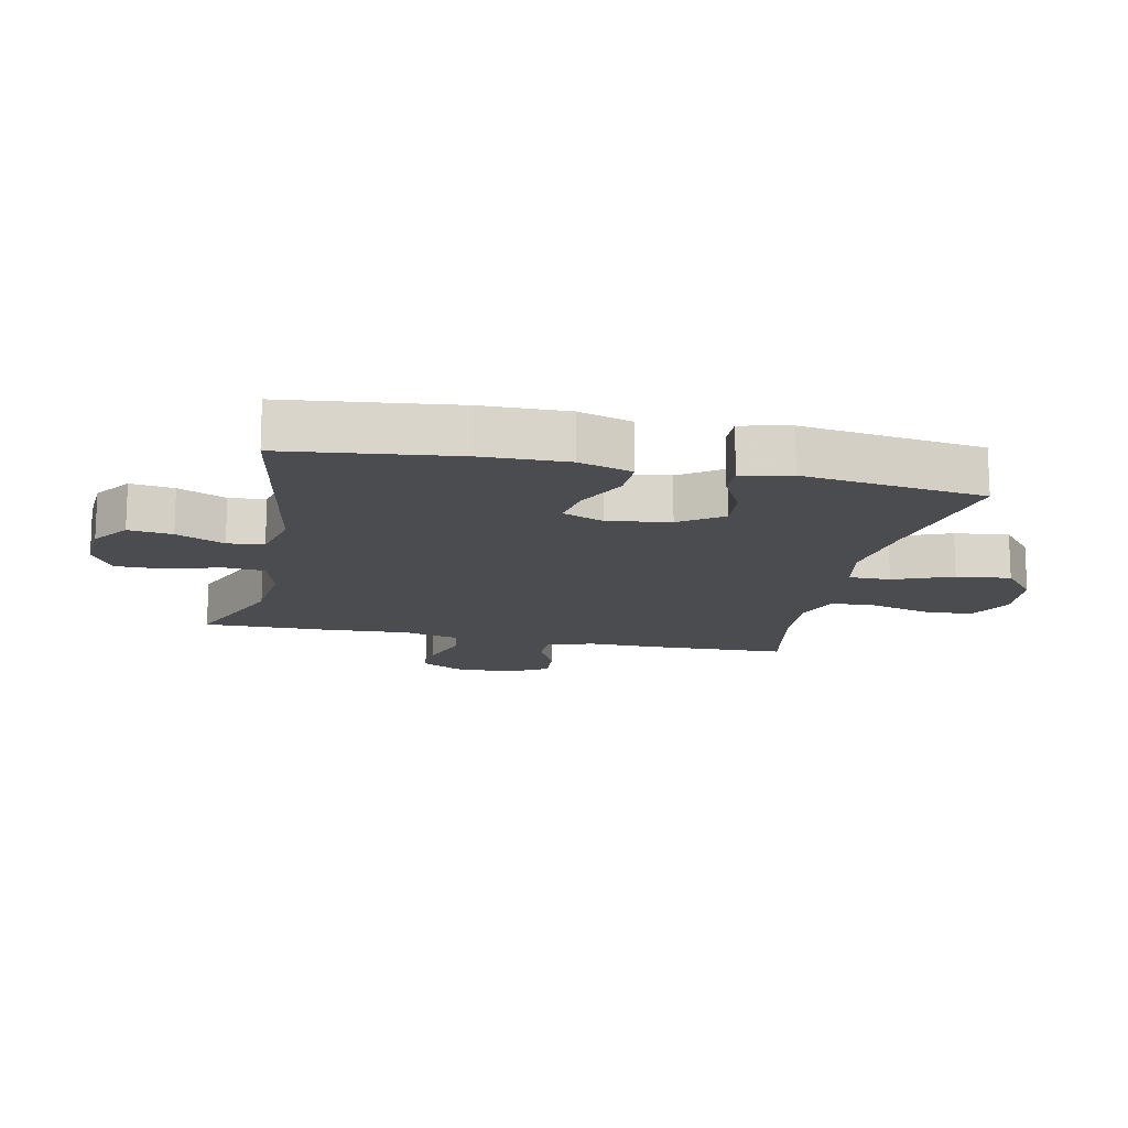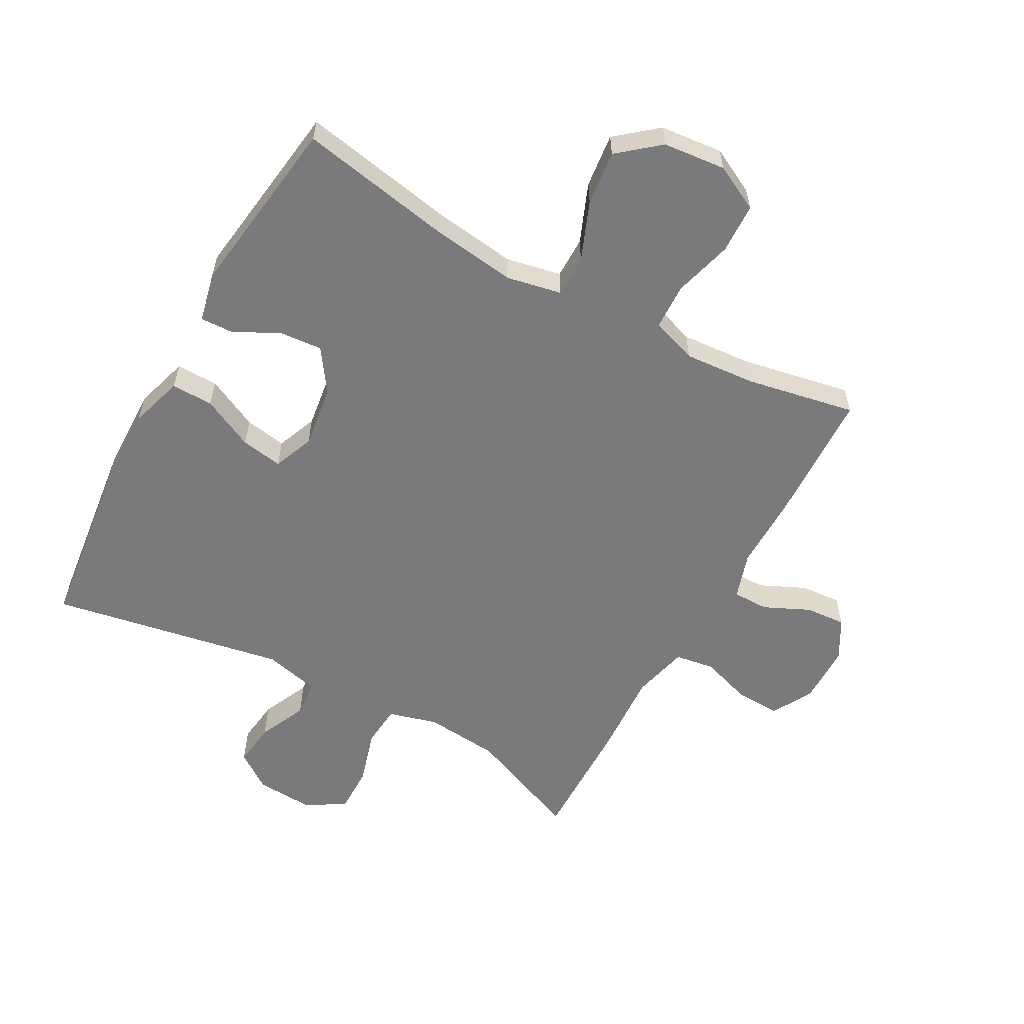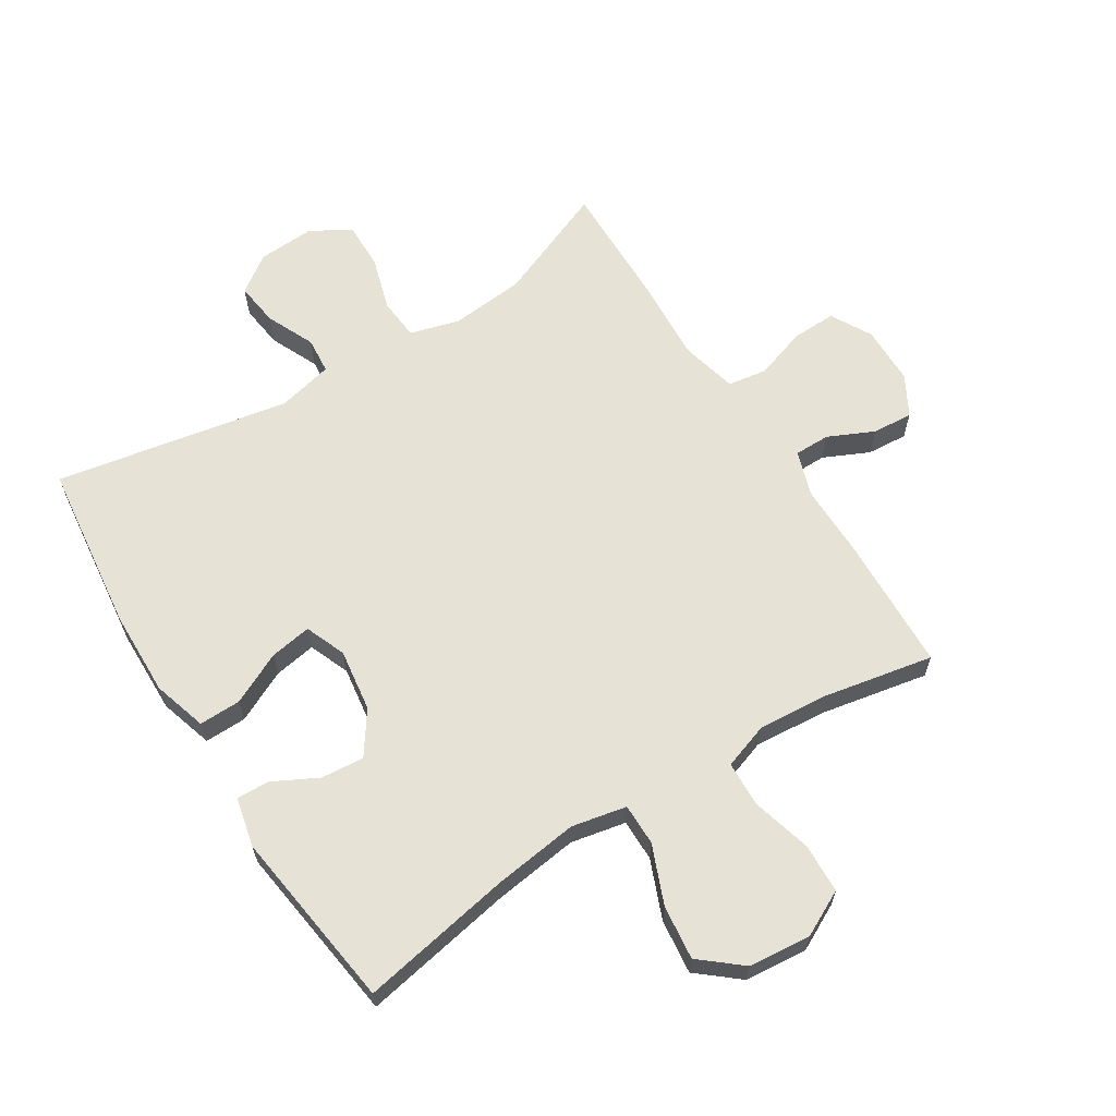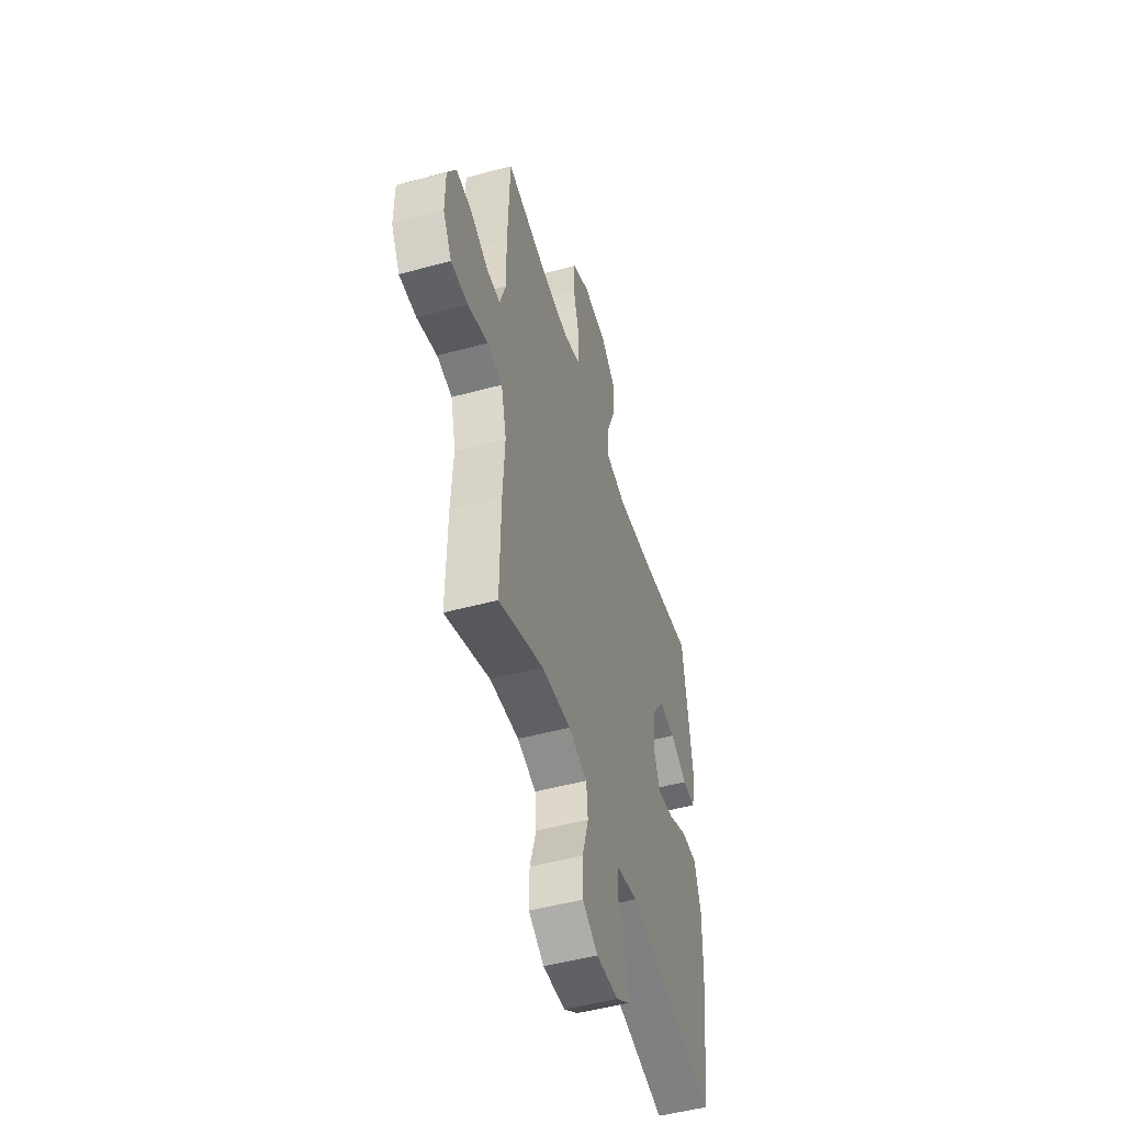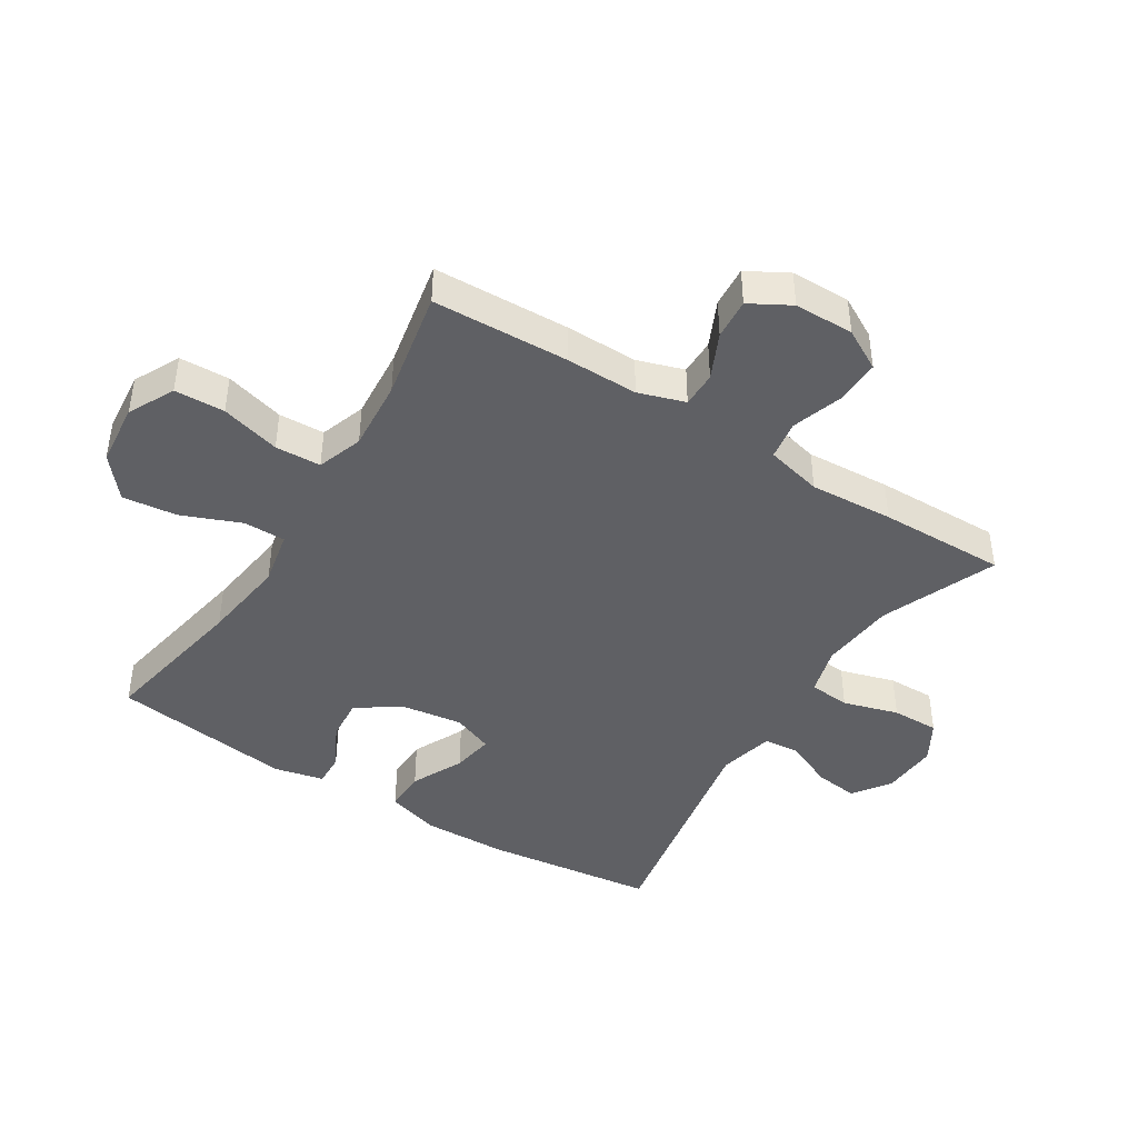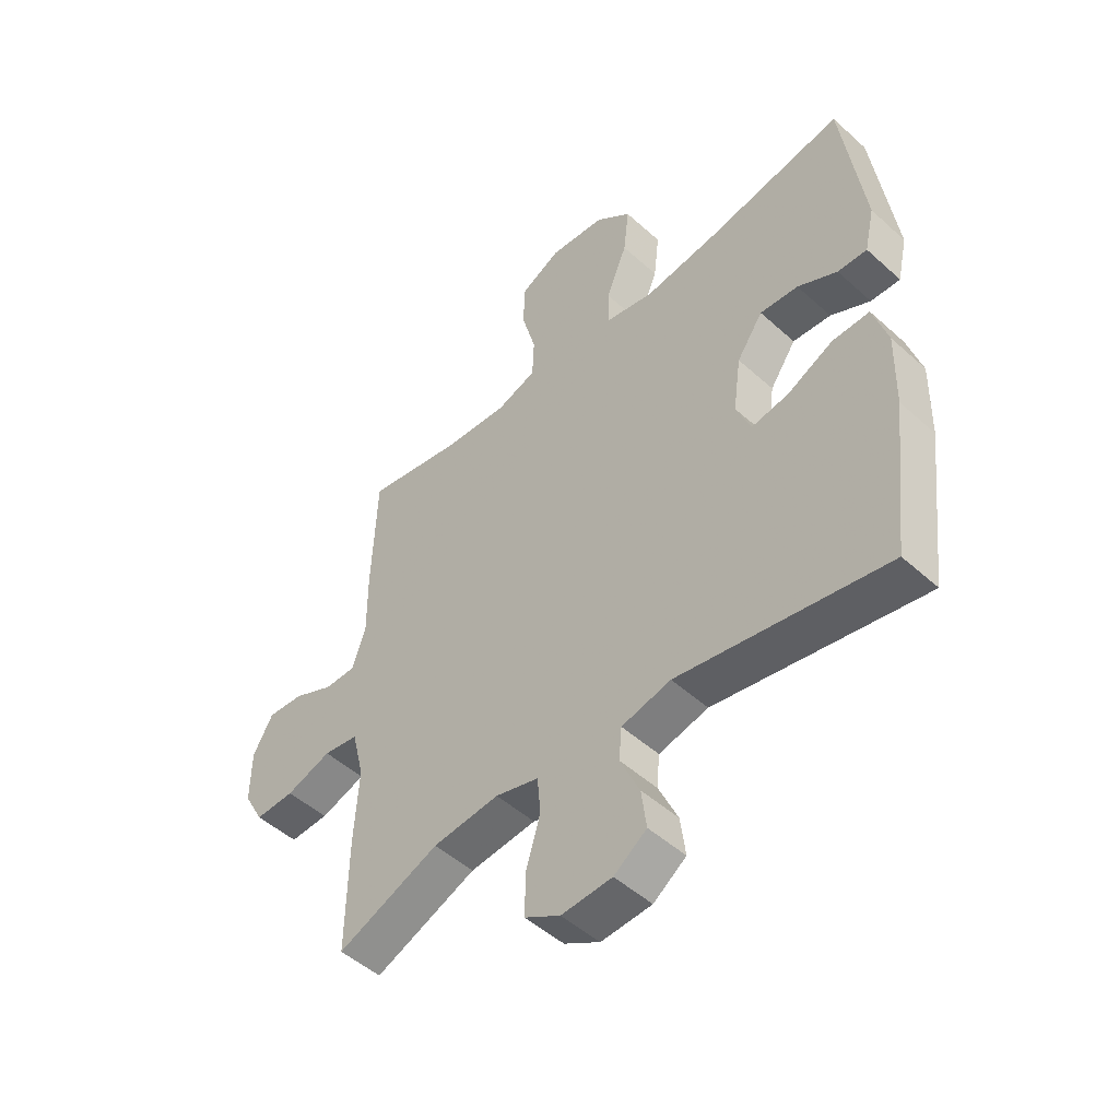
<metadata>
{"format":"obj","ext":"obj","renderer":"f3d","projection":"perspective","resolution":1024,"background":"white","views":[{"elev":-14.7,"azim":-102.1,"up":"+Y"},{"elev":-58.2,"azim":-28.9,"up":"+Y"},{"elev":63.6,"azim":-32.2,"up":"+Y"},{"elev":-50.3,"azim":106.5,"up":"+Z"},{"elev":-43.3,"azim":57.9,"up":"+Y"},{"elev":-49.5,"azim":-134.8,"up":"+Z"}]}
</metadata>
<code>
v 0.5 0.07 -0.5
v 0.316 0.07 -0.425
v 0.196 0.07 -0.414
v 0.118 0.07 -0.436
v 0.112 0.07 -0.502
v 0.138 0.07 -0.59
v 0.139 0.07 -0.666
v 0.075 0.07 -0.703
v -0.016 0.07 -0.698
v -0.075 0.07 -0.656
v -0.066 0.07 -0.586
v -0.031 0.07 -0.509
v -0.036 0.07 -0.451
v -0.125 0.07 -0.43
v -0.5 0.07 -0.5
v -0.533 0.07 -0.227
v -0.536 0.07 -0.091
v -0.51 0.07 -0.005
v -0.443 0.07 -0.006
v -0.36 0.07 -0.046
v -0.293 0.07 -0.057
v -0.267 0.07 0.008
v -0.281 0.07 0.108
v -0.328 0.07 0.176
v -0.397 0.07 0.17
v -0.468 0.07 0.133
v -0.521 0.07 0.131
v -0.539 0.07 0.21
v -0.5 0.07 0.5
v -0.256 0.07 0.455
v -0.12 0.07 0.437
v -0.032 0.07 0.455
v -0.032 0.07 0.522
v -0.07 0.07 0.616
v -0.08 0.07 0.703
v -0.015 0.07 0.757
v 0.085 0.07 0.767
v 0.158 0.07 0.73
v 0.161 0.07 0.65
v 0.135 0.07 0.555
v 0.138 0.07 0.482
v 0.211 0.07 0.457
v 0.325 0.07 0.466
v 0.5 0.07 0.5
v 0.508 0.07 0.283
v 0.507 0.07 0.167
v 0.531 0.07 0.093
v 0.588 0.07 0.093
v 0.661 0.07 0.127
v 0.726 0.07 0.132
v 0.762 0.07 0.068
v 0.763 0.07 -0.027
v 0.727 0.07 -0.092
v 0.656 0.07 -0.09
v 0.574 0.07 -0.063
v 0.511 0.07 -0.073
v 0.489 0.07 -0.163
v 0.497 0.07 -0.297
v 0.5 0 -0.5
v 0.316 0 -0.425
v 0.196 0 -0.414
v 0.118 0 -0.436
v 0.112 0 -0.502
v 0.138 0 -0.59
v 0.139 0 -0.666
v 0.075 0 -0.703
v -0.016 0 -0.698
v -0.075 0 -0.656
v -0.066 0 -0.586
v -0.031 0 -0.509
v -0.036 0 -0.451
v -0.125 0 -0.43
v -0.5 0 -0.5
v -0.533 0 -0.227
v -0.536 0 -0.091
v -0.51 0 -0.005
v -0.443 0 -0.006
v -0.36 0 -0.046
v -0.293 0 -0.057
v -0.267 0 0.008
v -0.281 0 0.108
v -0.328 0 0.176
v -0.397 0 0.17
v -0.468 0 0.133
v -0.521 0 0.131
v -0.539 0 0.21
v -0.5 0 0.5
v -0.256 0 0.455
v -0.12 0 0.437
v -0.032 0 0.455
v -0.032 0 0.522
v -0.07 0 0.616
v -0.08 0 0.703
v -0.015 0 0.757
v 0.085 0 0.767
v 0.158 0 0.73
v 0.161 0 0.65
v 0.135 0 0.555
v 0.138 0 0.482
v 0.211 0 0.457
v 0.325 0 0.466
v 0.5 0 0.5
v 0.508 0 0.283
v 0.507 0 0.167
v 0.531 0 0.093
v 0.588 0 0.093
v 0.661 0 0.127
v 0.726 0 0.132
v 0.762 0 0.068
v 0.763 0 -0.027
v 0.727 0 -0.092
v 0.656 0 -0.09
v 0.574 0 -0.063
v 0.511 0 -0.073
v 0.489 0 -0.163
v 0.497 0 -0.297
f 57 58 1 2
f 56 57 2 3
f 52 53 54 55
f 52 55 56
f 51 52 56
f 48 49 50 51
f 47 48 51 56
f 46 47 56 3
f 43 44 45 46
f 42 43 46 3
f 37 38 39 40
f 37 40 41
f 36 37 41
f 33 34 35 36
f 32 33 36 41
f 31 32 41 42
f 27 28 29 30
f 25 26 27 30
f 24 25 30 31
f 23 24 31 42
f 17 18 19 20
f 17 20 21
f 14 15 16 17
f 13 14 17 21
f 9 10 11 12
f 7 8 9 12
f 5 6 7 12
f 4 5 12 13
f 22 23 42 3
f 13 21 22
f 3 4 13 22
f 60 59 116 115
f 61 60 115 114
f 113 112 111 110
f 114 113 110
f 114 110 109
f 109 108 107 106
f 114 109 106 105
f 61 114 105 104
f 104 103 102 101
f 61 104 101 100
f 98 97 96 95
f 99 98 95
f 99 95 94
f 94 93 92 91
f 99 94 91 90
f 100 99 90 89
f 88 87 86 85
f 88 85 84 83
f 89 88 83 82
f 100 89 82 81
f 78 77 76 75
f 79 78 75
f 75 74 73 72
f 79 75 72 71
f 70 69 68 67
f 70 67 66 65
f 70 65 64 63
f 71 70 63 62
f 61 100 81 80
f 80 79 71
f 80 71 62 61
f 1 59 60 2
f 2 60 61 3
f 3 61 62 4
f 4 62 63 5
f 5 63 64 6
f 6 64 65 7
f 7 65 66 8
f 8 66 67 9
f 9 67 68 10
f 10 68 69 11
f 11 69 70 12
f 12 70 71 13
f 13 71 72 14
f 14 72 73 15
f 15 73 74 16
f 16 74 75 17
f 17 75 76 18
f 18 76 77 19
f 19 77 78 20
f 20 78 79 21
f 21 79 80 22
f 22 80 81 23
f 23 81 82 24
f 24 82 83 25
f 25 83 84 26
f 26 84 85 27
f 27 85 86 28
f 28 86 87 29
f 29 87 88 30
f 30 88 89 31
f 31 89 90 32
f 32 90 91 33
f 33 91 92 34
f 34 92 93 35
f 35 93 94 36
f 36 94 95 37
f 37 95 96 38
f 38 96 97 39
f 39 97 98 40
f 40 98 99 41
f 41 99 100 42
f 42 100 101 43
f 43 101 102 44
f 44 102 103 45
f 45 103 104 46
f 46 104 105 47
f 47 105 106 48
f 48 106 107 49
f 49 107 108 50
f 50 108 109 51
f 51 109 110 52
f 52 110 111 53
f 53 111 112 54
f 54 112 113 55
f 55 113 114 56
f 56 114 115 57
f 57 115 116 58
f 58 116 59 1

</code>
